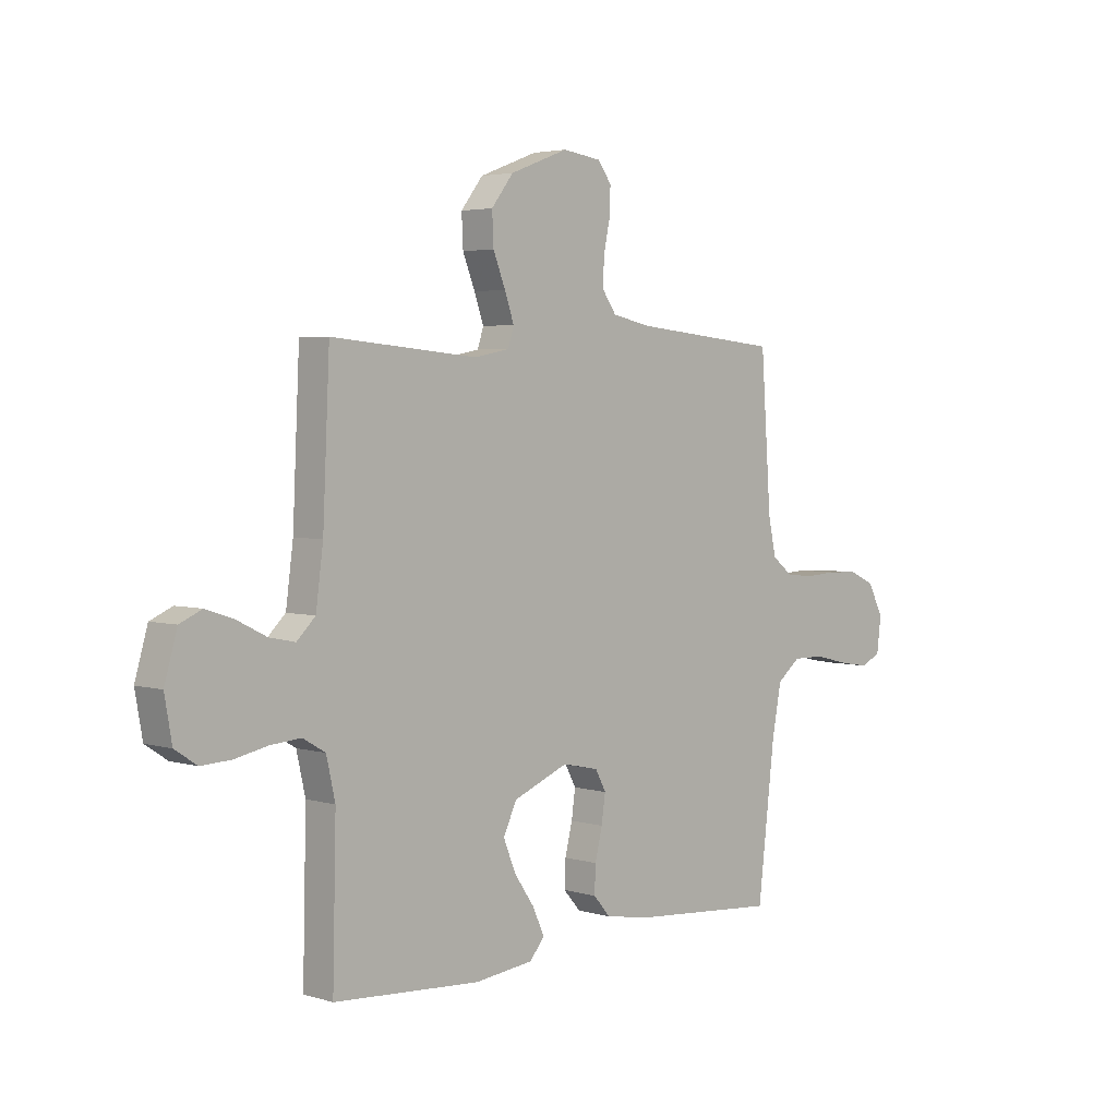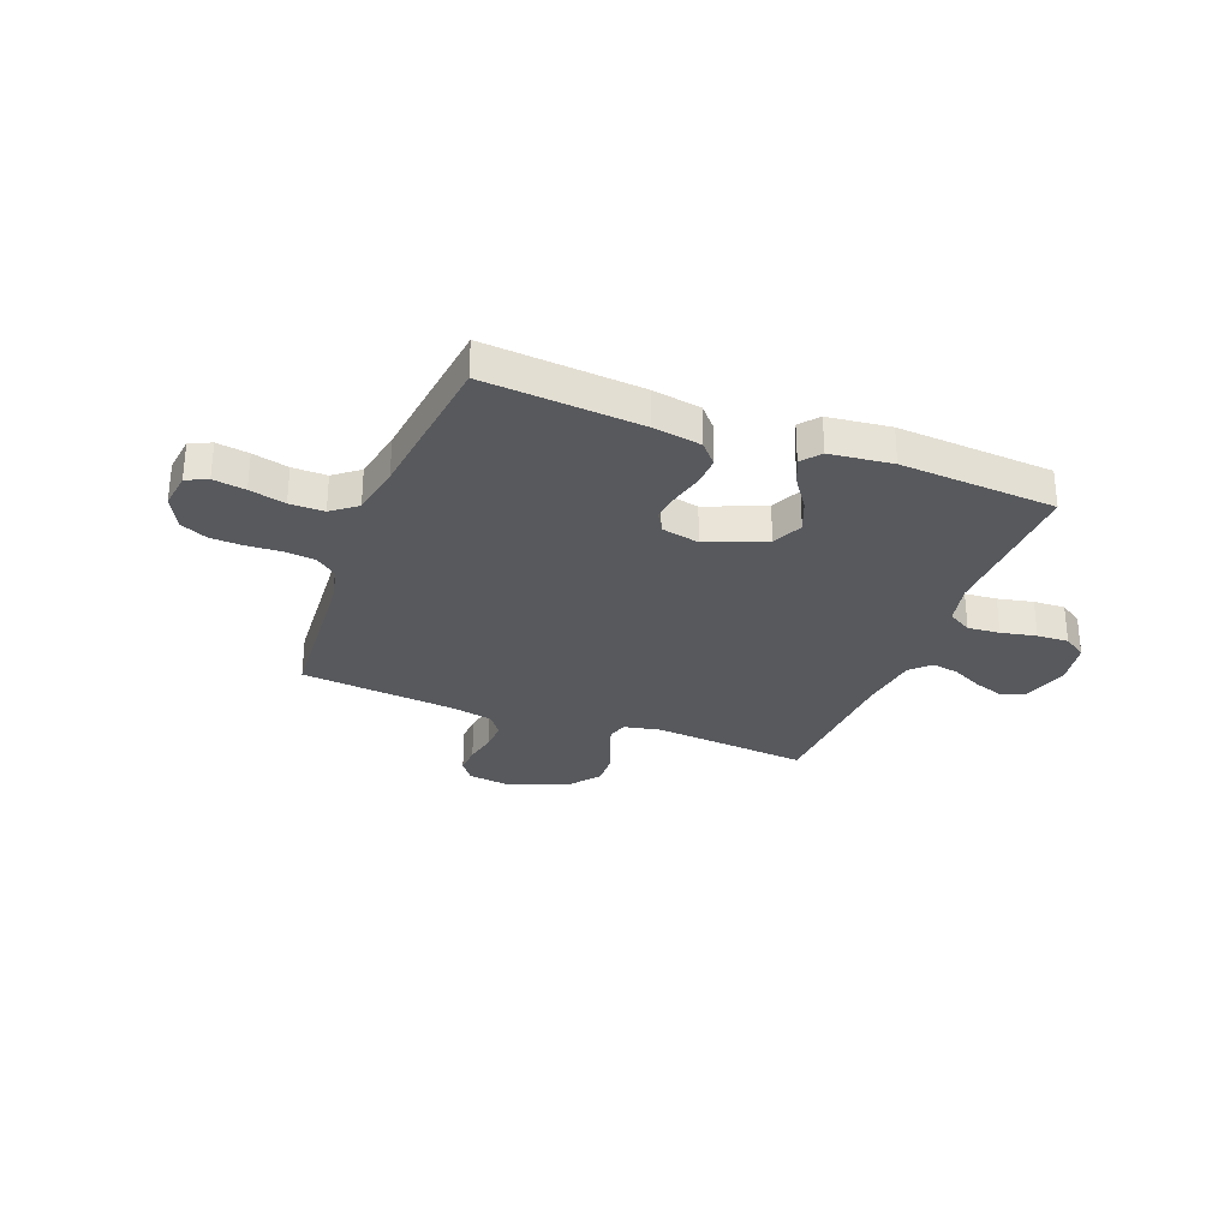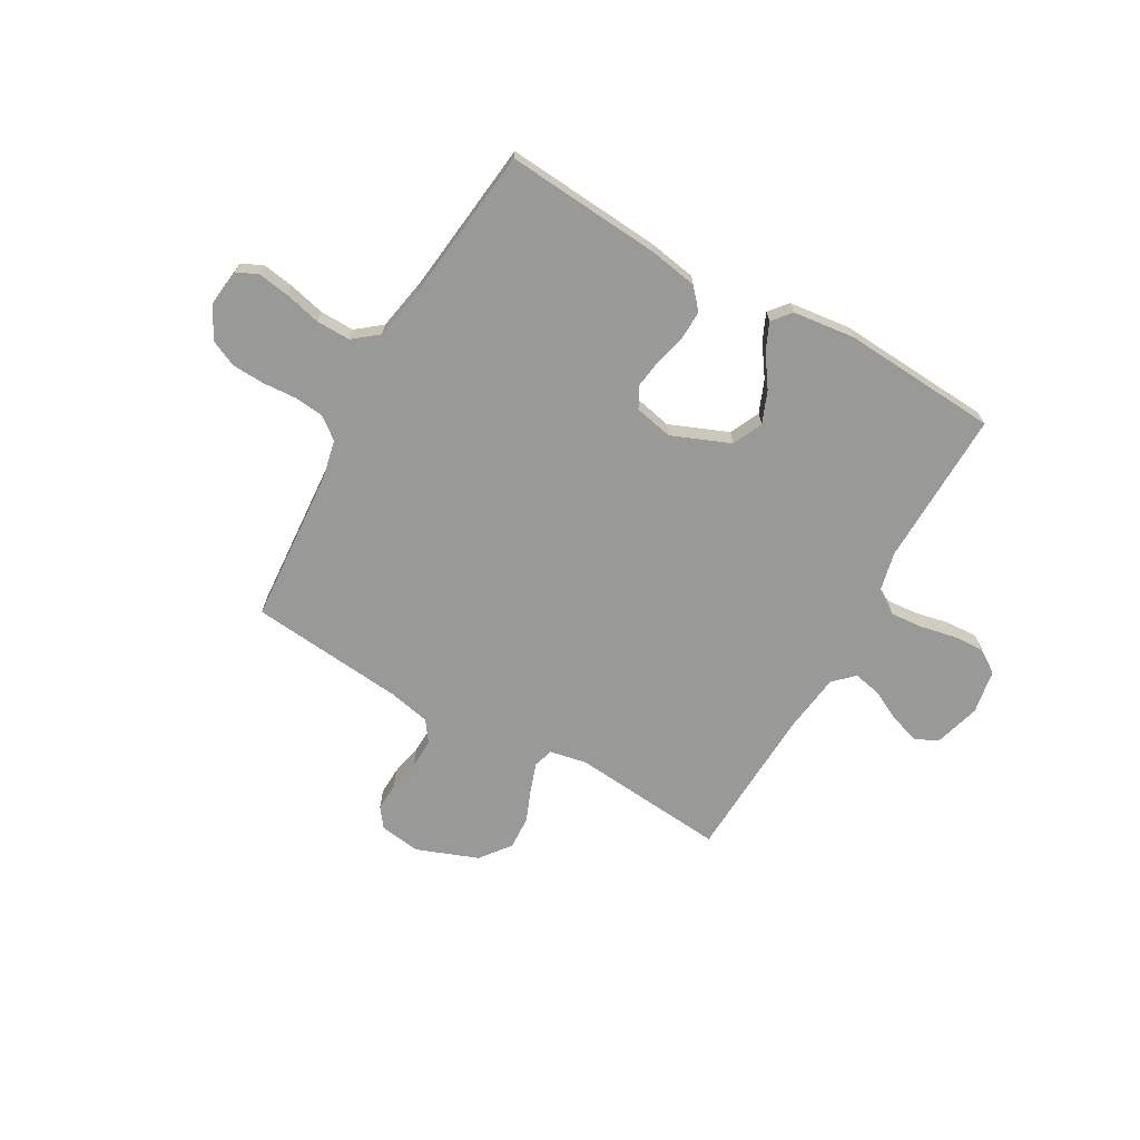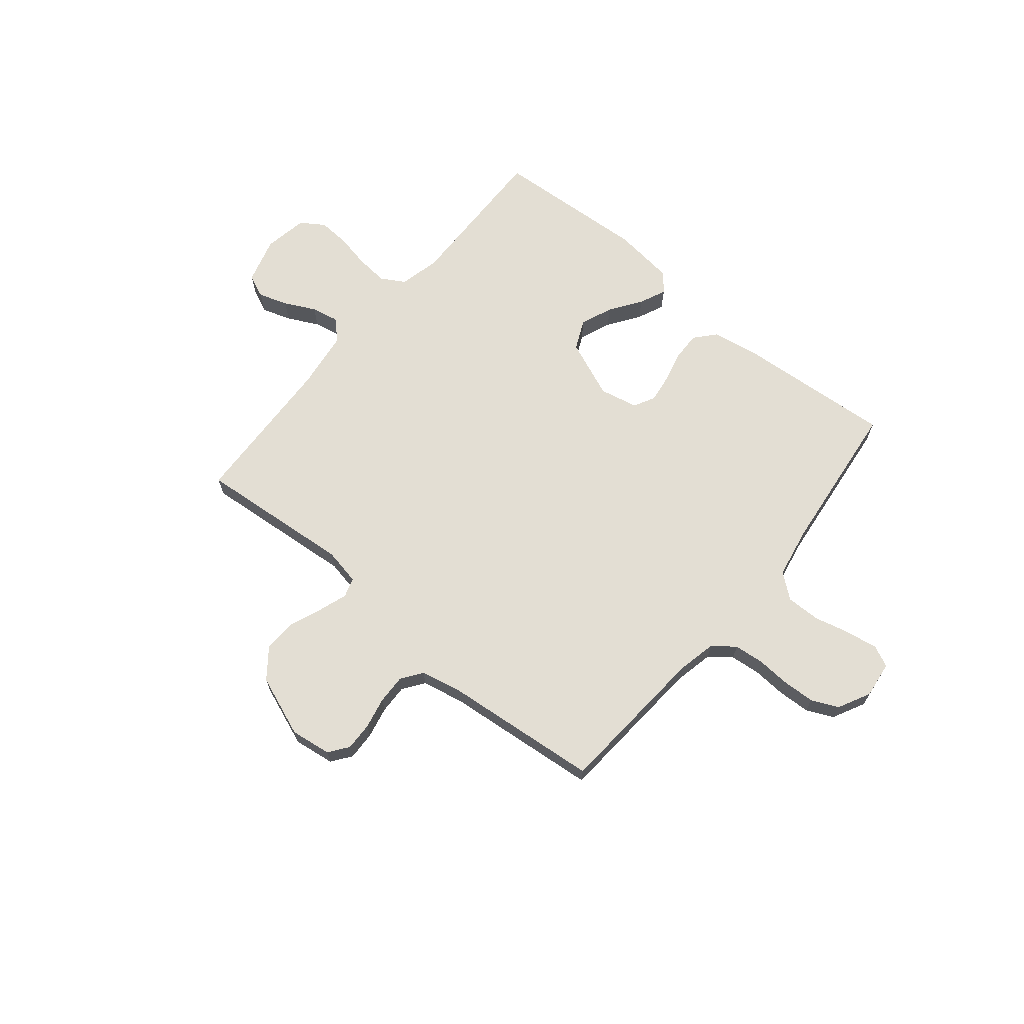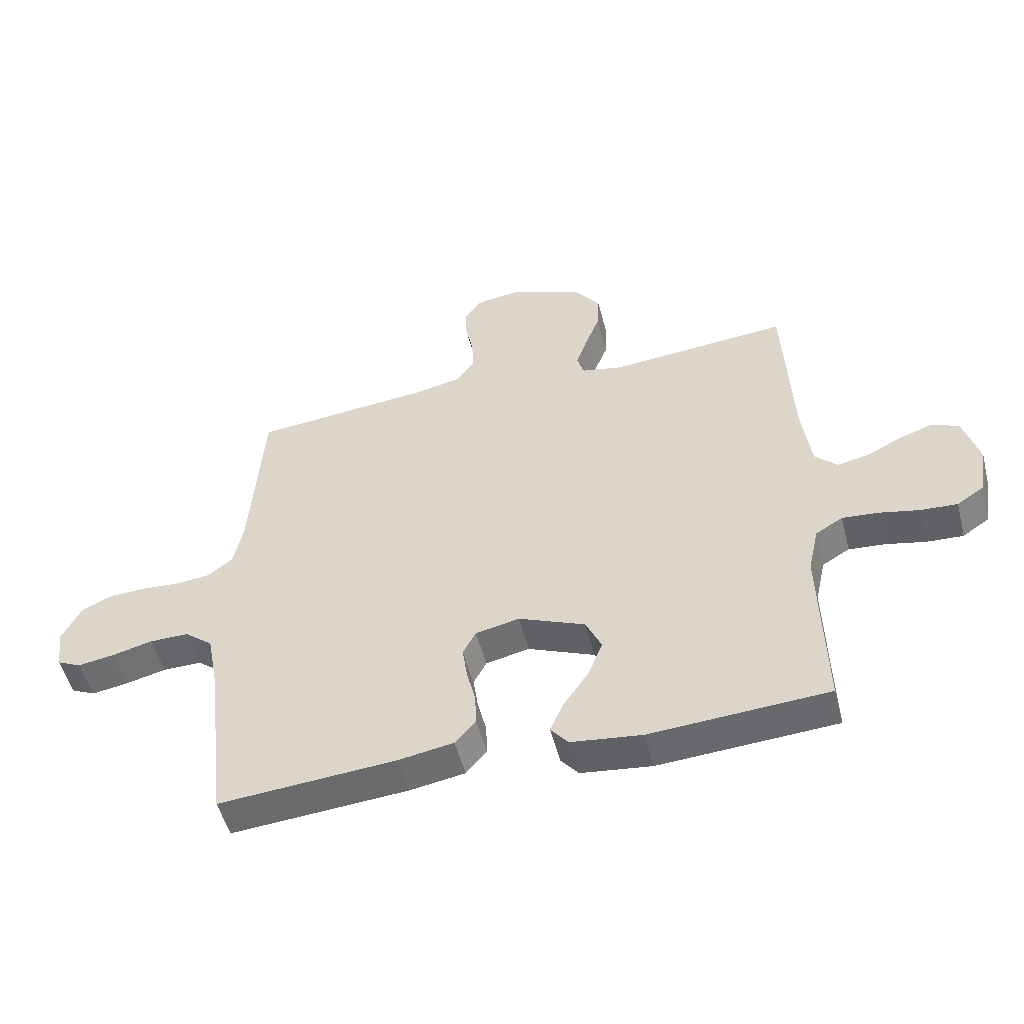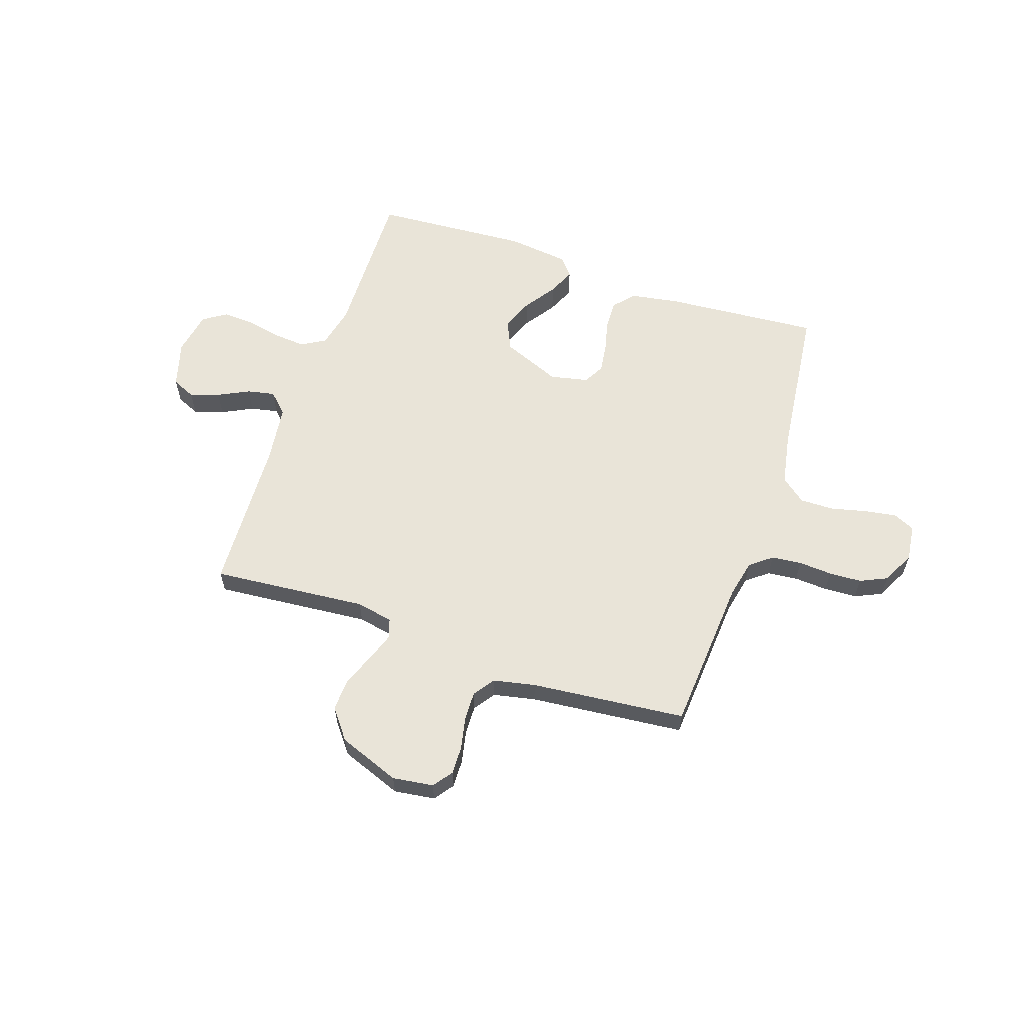
<metadata>
{"format":"obj","ext":"obj","renderer":"f3d","projection":"perspective","resolution":1024,"background":"white","views":[{"elev":3.7,"azim":-45.5,"up":"+Z"},{"elev":-29.6,"azim":159.0,"up":"+Y"},{"elev":-68.8,"azim":150.5,"up":"+Y"},{"elev":67.2,"azim":39.7,"up":"+Y"},{"elev":-51.5,"azim":-165.7,"up":"+Z"},{"elev":60.2,"azim":18.8,"up":"+Y"}]}
</metadata>
<code>
v 0.5 0.07 -0.5
v 0.2 0.07 -0.476
v 0.106 0.07 -0.46
v 0.071 0.07 -0.42
v 0.073 0.07 -0.365
v 0.088 0.07 -0.304
v 0.096 0.07 -0.248
v 0.074 0.07 -0.207
v 0 0.07 -0.191
v -0.113 0.07 -0.237
v -0.14 0.07 -0.295
v -0.115 0.07 -0.357
v -0.073 0.07 -0.418
v -0.05 0.07 -0.47
v -0.08 0.07 -0.506
v -0.2 0.07 -0.52
v -0.5 0.07 -0.5
v -0.493 0.07 -0.2
v -0.511 0.07 -0.12
v -0.557 0.07 -0.093
v -0.619 0.07 -0.098
v -0.687 0.07 -0.112
v -0.748 0.07 -0.115
v -0.793 0.07 -0.085
v -0.808 0.07 0
v -0.782 0.07 0.09
v -0.737 0.07 0.11
v -0.68 0.07 0.091
v -0.62 0.07 0.061
v -0.567 0.07 0.05
v -0.529 0.07 0.087
v -0.514 0.07 0.2
v -0.5 0.07 0.5
v -0.2 0.07 0.473
v -0.129 0.07 0.487
v -0.117 0.07 0.525
v -0.136 0.07 0.58
v -0.161 0.07 0.643
v -0.164 0.07 0.707
v -0.119 0.07 0.765
v 0 0.07 0.81
v 0.079 0.07 0.799
v 0.107 0.07 0.761
v 0.105 0.07 0.706
v 0.092 0.07 0.645
v 0.09 0.07 0.588
v 0.119 0.07 0.547
v 0.2 0.07 0.53
v 0.5 0.07 0.5
v 0.521 0.07 0.2
v 0.537 0.07 0.125
v 0.579 0.07 0.092
v 0.637 0.07 0.086
v 0.702 0.07 0.09
v 0.765 0.07 0.087
v 0.817 0.07 0.063
v 0.849 0.07 0
v 0.84 0.07 -0.071
v 0.799 0.07 -0.09
v 0.737 0.07 -0.08
v 0.668 0.07 -0.063
v 0.602 0.07 -0.062
v 0.554 0.07 -0.1
v 0.535 0.07 -0.2
v 0.5 0 -0.5
v 0.2 0 -0.476
v 0.106 0 -0.46
v 0.071 0 -0.42
v 0.073 0 -0.365
v 0.088 0 -0.304
v 0.096 0 -0.248
v 0.074 0 -0.207
v 0 0 -0.191
v -0.113 0 -0.237
v -0.14 0 -0.295
v -0.115 0 -0.357
v -0.073 0 -0.418
v -0.05 0 -0.47
v -0.08 0 -0.506
v -0.2 0 -0.52
v -0.5 0 -0.5
v -0.493 0 -0.2
v -0.511 0 -0.12
v -0.557 0 -0.093
v -0.619 0 -0.098
v -0.687 0 -0.112
v -0.748 0 -0.115
v -0.793 0 -0.085
v -0.808 0 0
v -0.782 0 0.09
v -0.737 0 0.11
v -0.68 0 0.091
v -0.62 0 0.061
v -0.567 0 0.05
v -0.529 0 0.087
v -0.514 0 0.2
v -0.5 0 0.5
v -0.2 0 0.473
v -0.129 0 0.487
v -0.117 0 0.525
v -0.136 0 0.58
v -0.161 0 0.643
v -0.164 0 0.707
v -0.119 0 0.765
v 0 0 0.81
v 0.079 0 0.799
v 0.107 0 0.761
v 0.105 0 0.706
v 0.092 0 0.645
v 0.09 0 0.588
v 0.119 0 0.547
v 0.2 0 0.53
v 0.5 0 0.5
v 0.521 0 0.2
v 0.537 0 0.125
v 0.579 0 0.092
v 0.637 0 0.086
v 0.702 0 0.09
v 0.765 0 0.087
v 0.817 0 0.063
v 0.849 0 0
v 0.84 0 -0.071
v 0.799 0 -0.09
v 0.737 0 -0.08
v 0.668 0 -0.063
v 0.602 0 -0.062
v 0.554 0 -0.1
v 0.535 0 -0.2
f 59 60 61
f 58 59 61
f 57 58 61
f 56 57 61
f 55 56 61
f 54 55 61
f 53 54 61
f 52 53 61 62
f 51 52 62 63
f 48 49 50
f 51 63 64
f 50 51 64
f 48 50 64
f 47 48 64
f 43 44 45
f 42 43 45
f 41 42 45
f 40 41 45
f 39 40 45
f 38 39 45
f 37 38 45
f 36 37 45 46
f 64 1 2
f 47 64 2
f 46 47 2
f 36 46 2
f 35 36 2
f 27 28 29
f 26 27 29
f 25 26 29
f 24 25 29
f 23 24 29
f 22 23 29
f 21 22 29
f 20 21 29 30
f 19 20 30 31
f 16 17 18
f 15 16 18
f 14 15 18
f 13 14 18
f 12 13 18
f 19 31 32
f 18 19 32
f 12 18 32
f 11 12 32
f 4 5 6
f 3 4 6
f 2 3 6
f 2 6 7
f 34 35 2 7
f 32 33 34
f 11 32 34
f 10 11 34
f 9 10 34
f 8 9 34
f 7 8 34
f 125 124 123
f 125 123 122
f 125 122 121
f 125 121 120
f 125 120 119
f 125 119 118
f 125 118 117
f 126 125 117 116
f 127 126 116 115
f 114 113 112
f 128 127 115
f 128 115 114
f 128 114 112
f 128 112 111
f 109 108 107
f 109 107 106
f 109 106 105
f 109 105 104
f 109 104 103
f 109 103 102
f 109 102 101
f 110 109 101 100
f 66 65 128
f 66 128 111
f 66 111 110
f 66 110 100
f 66 100 99
f 93 92 91
f 93 91 90
f 93 90 89
f 93 89 88
f 93 88 87
f 93 87 86
f 93 86 85
f 94 93 85 84
f 95 94 84 83
f 82 81 80
f 82 80 79
f 82 79 78
f 82 78 77
f 82 77 76
f 96 95 83
f 96 83 82
f 96 82 76
f 96 76 75
f 70 69 68
f 70 68 67
f 70 67 66
f 71 70 66
f 71 66 99 98
f 98 97 96
f 98 96 75
f 98 75 74
f 98 74 73
f 98 73 72
f 98 72 71
f 1 65 66 2
f 2 66 67 3
f 3 67 68 4
f 4 68 69 5
f 5 69 70 6
f 6 70 71 7
f 7 71 72 8
f 8 72 73 9
f 9 73 74 10
f 10 74 75 11
f 11 75 76 12
f 12 76 77 13
f 13 77 78 14
f 14 78 79 15
f 15 79 80 16
f 16 80 81 17
f 17 81 82 18
f 18 82 83 19
f 19 83 84 20
f 20 84 85 21
f 21 85 86 22
f 22 86 87 23
f 23 87 88 24
f 24 88 89 25
f 25 89 90 26
f 26 90 91 27
f 27 91 92 28
f 28 92 93 29
f 29 93 94 30
f 30 94 95 31
f 31 95 96 32
f 32 96 97 33
f 33 97 98 34
f 34 98 99 35
f 35 99 100 36
f 36 100 101 37
f 37 101 102 38
f 38 102 103 39
f 39 103 104 40
f 40 104 105 41
f 41 105 106 42
f 42 106 107 43
f 43 107 108 44
f 44 108 109 45
f 45 109 110 46
f 46 110 111 47
f 47 111 112 48
f 48 112 113 49
f 49 113 114 50
f 50 114 115 51
f 51 115 116 52
f 52 116 117 53
f 53 117 118 54
f 54 118 119 55
f 55 119 120 56
f 56 120 121 57
f 57 121 122 58
f 58 122 123 59
f 59 123 124 60
f 60 124 125 61
f 61 125 126 62
f 62 126 127 63
f 63 127 128 64
f 64 128 65 1

</code>
